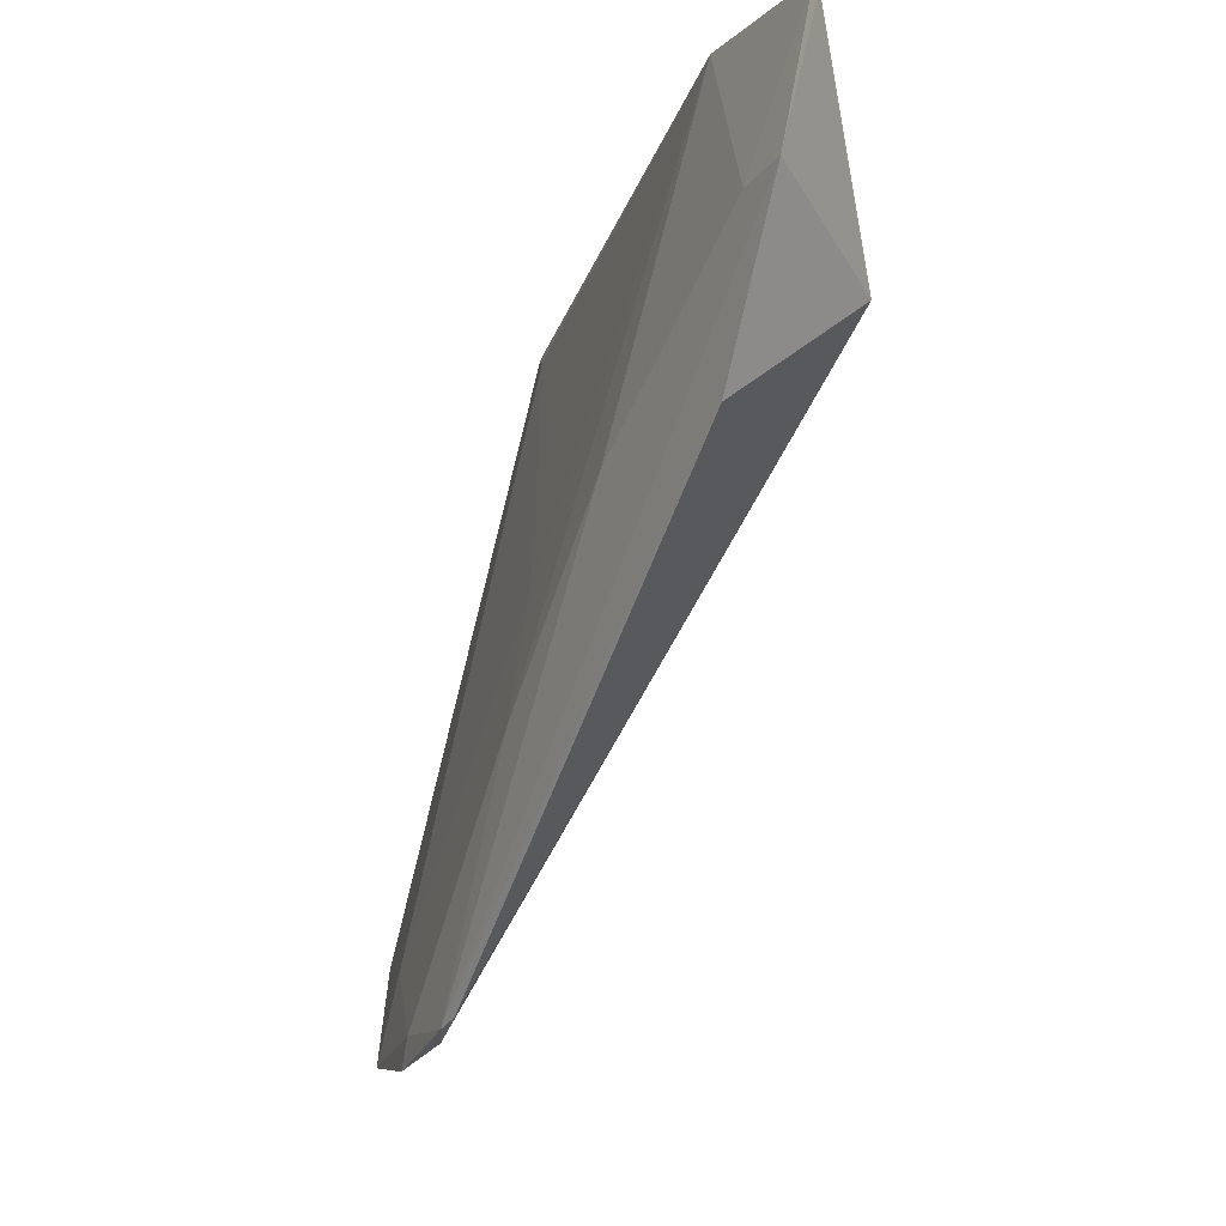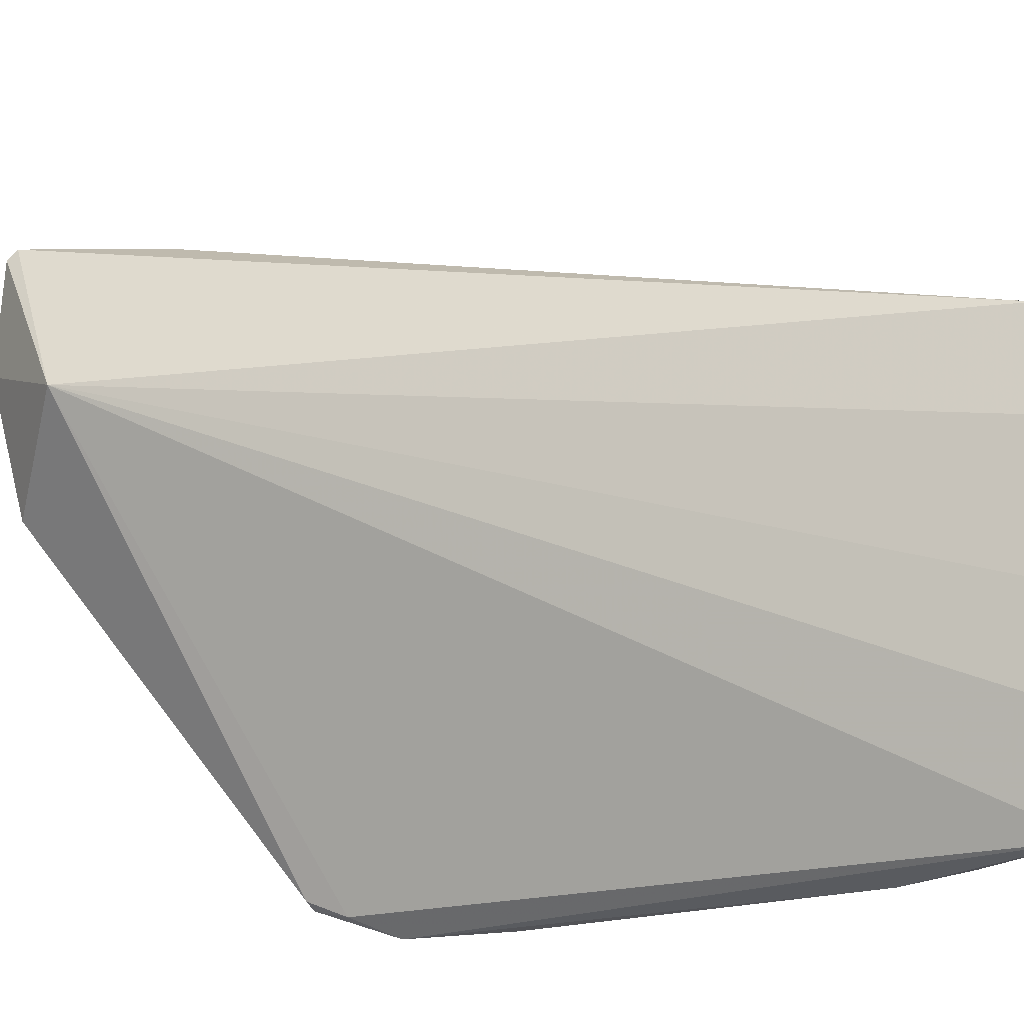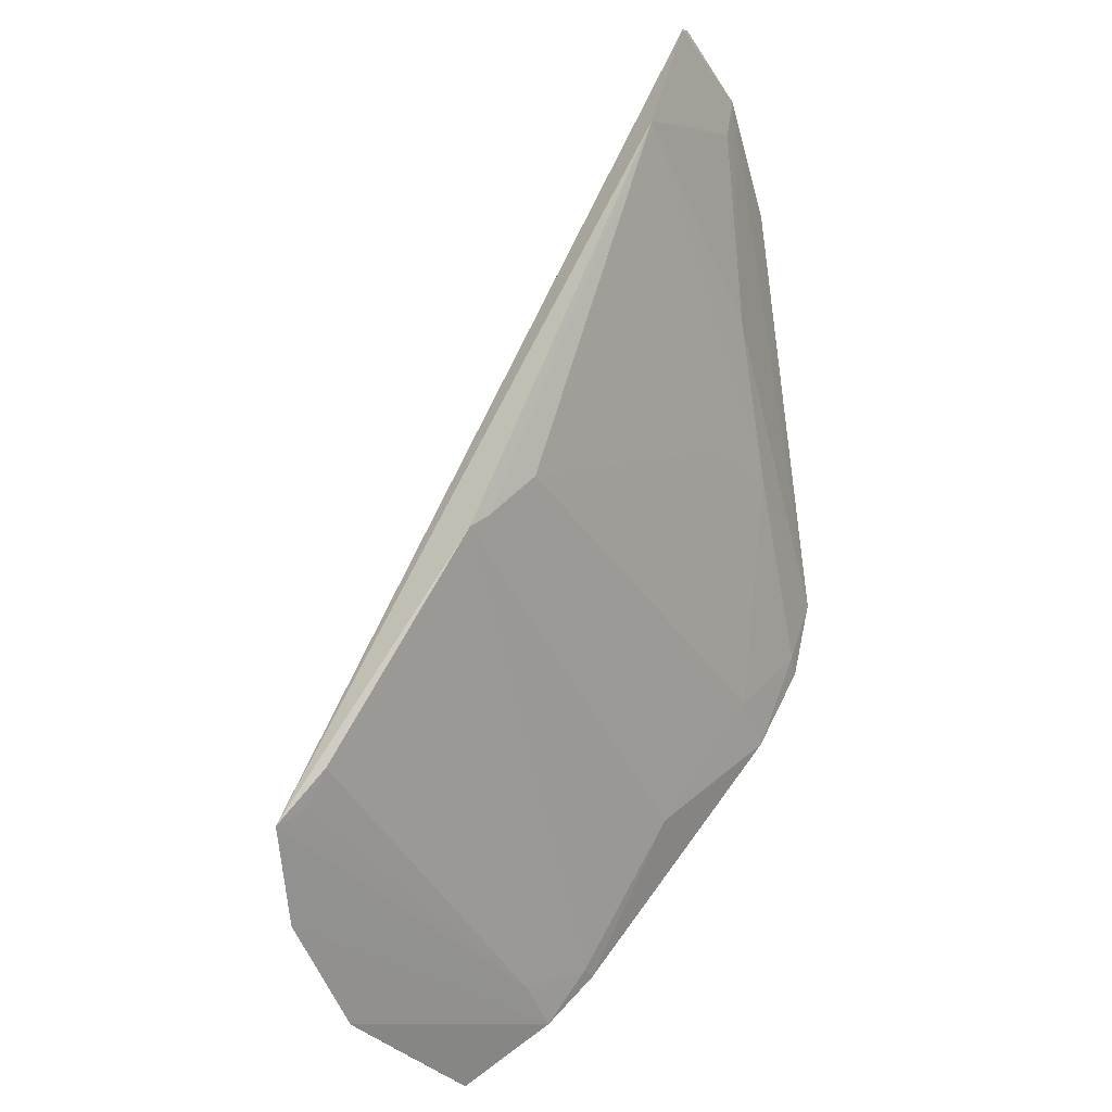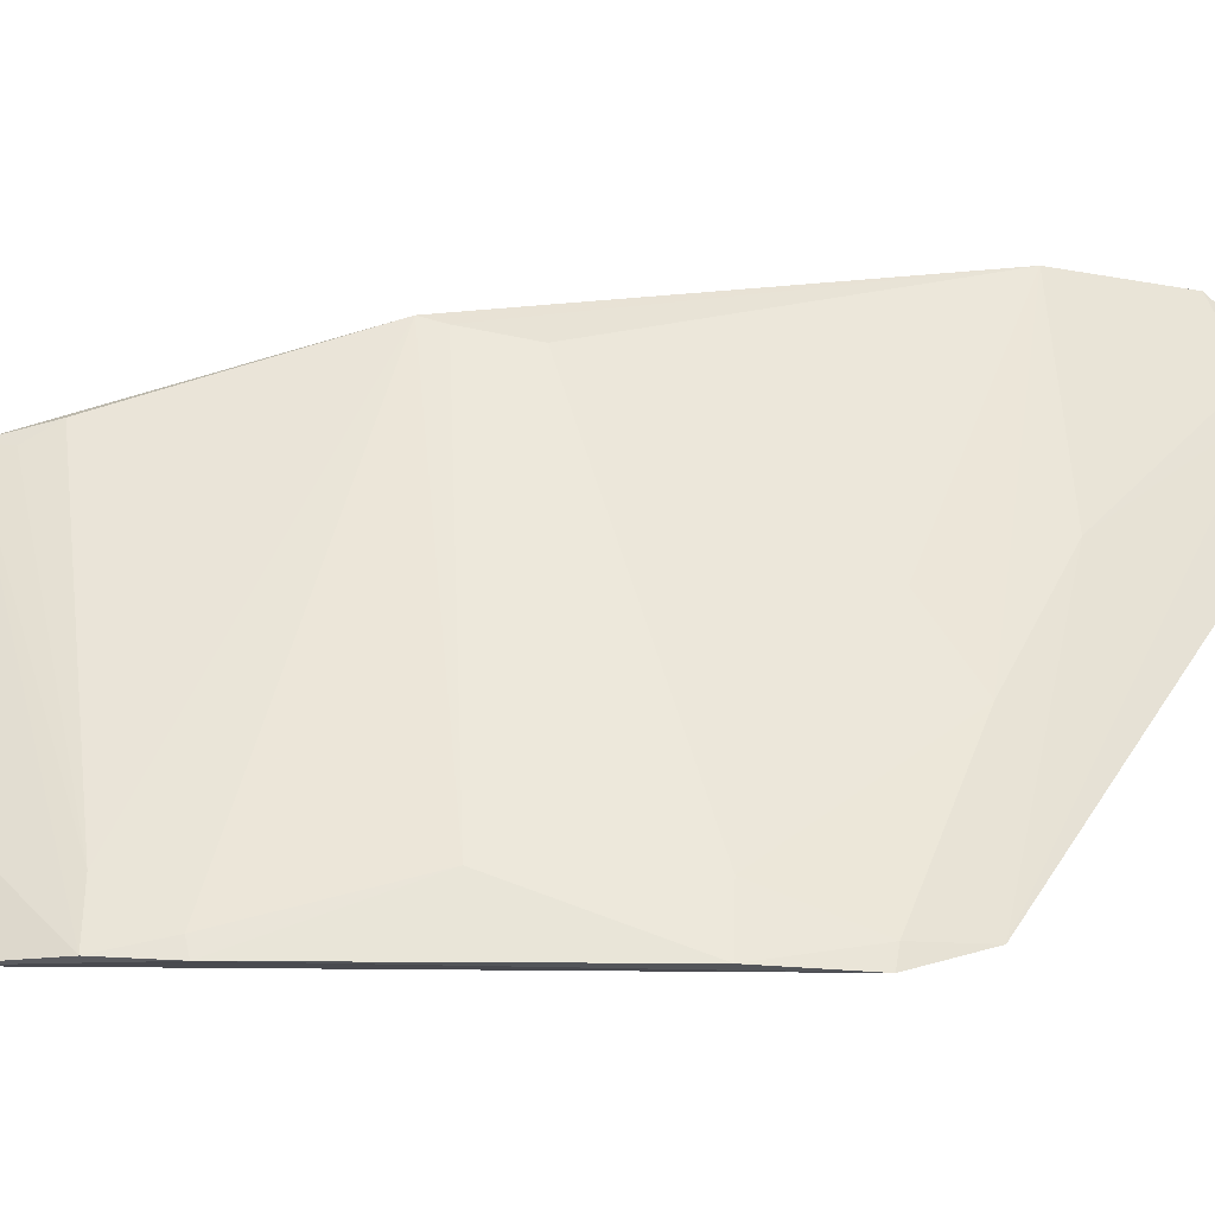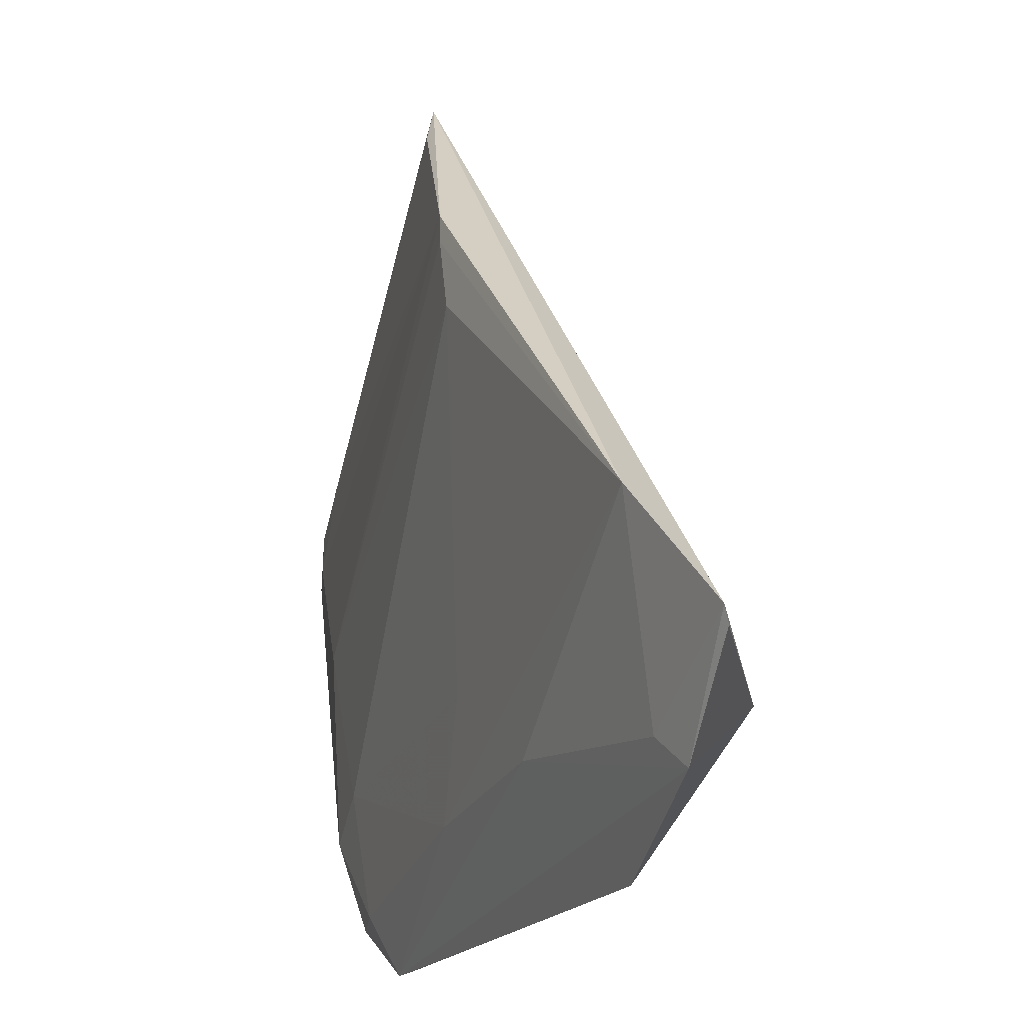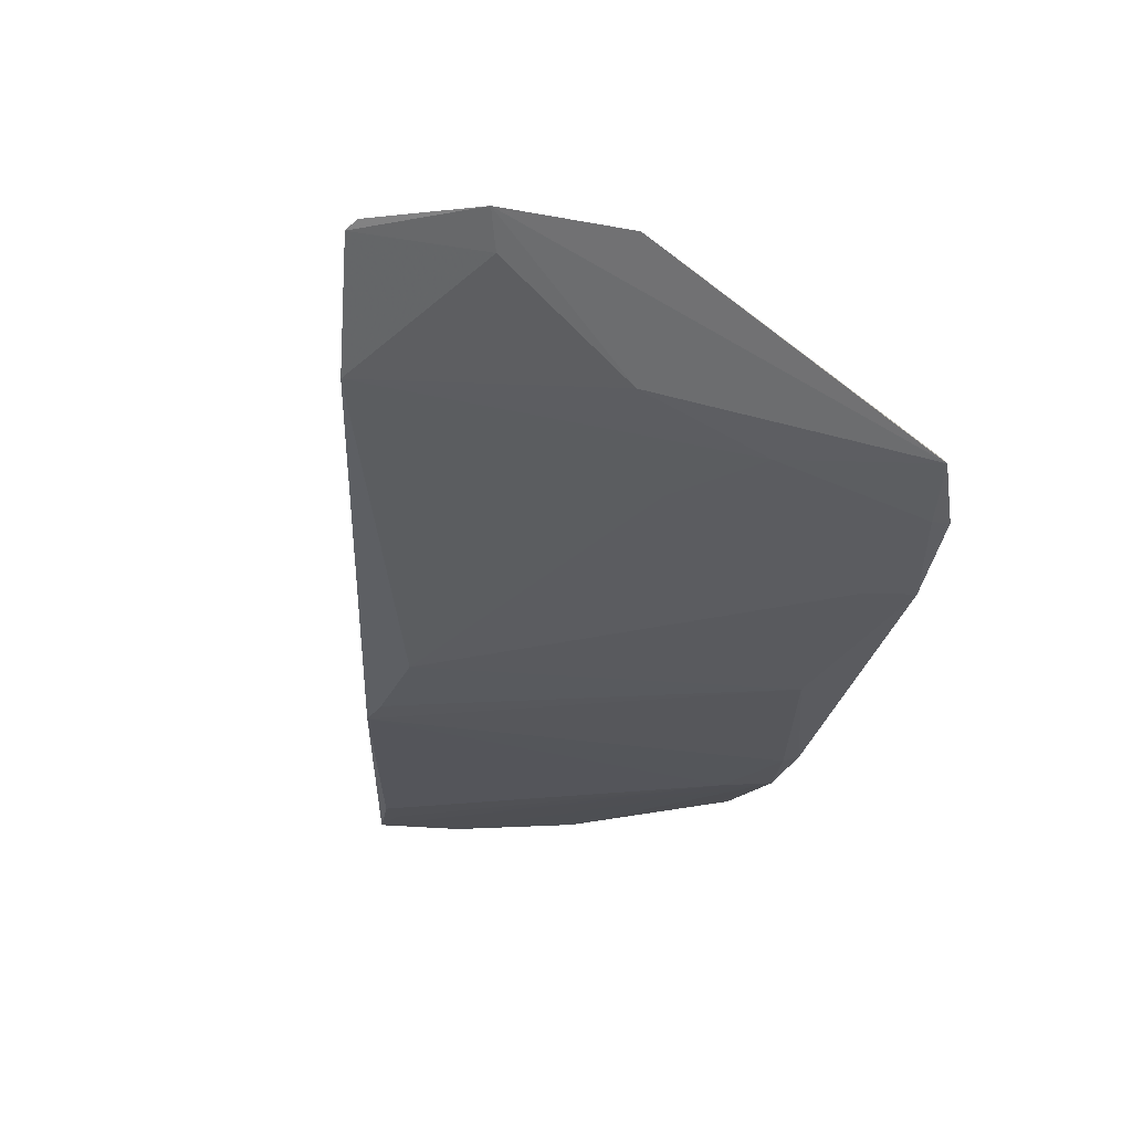
<metadata>
{"format":"obj","ext":"obj","renderer":"f3d","projection":"perspective","resolution":1024,"background":"white","views":[{"elev":-6.3,"azim":141.8,"up":"+Z"},{"elev":-22.8,"azim":-98.8,"up":"+Z"},{"elev":-42.2,"azim":10.5,"up":"+Y"},{"elev":-24.0,"azim":52.9,"up":"+Z"},{"elev":40.9,"azim":139.2,"up":"+Z"},{"elev":22.9,"azim":60.5,"up":"+Y"}]}
</metadata>
<code>
v 0.08089 -0.01827 0.03775
v 0.0831 -0.01741 0.03139
v 0.05737 -0.06766 0.0124
v 0.08234 -0.03908 0.002428
v 0.07876 -0.02602 0.03732
v 0.07653 -0.0204 0.02809
v 0.08259 -0.01983 0.03086
v 0.05678 -0.06418 0.02611
v 0.08385 -0.01943 0.02374
v 0.06155 -0.06651 0.002707
v 0.08113 -0.01773 0.03721
v 0.08204 -0.02794 0.0228
v 0.06852 -0.04937 0.03119
v 0.05618 -0.06637 0.02035
v 0.08335 -0.03443 0.004387
v 0.05918 -0.06687 0.00744
v 0.06635 -0.0629 0.002546
v 0.07921 -0.04378 0.005976
v 0.08362 -0.03485 0.003991
v 0.06761 -0.05045 0.03165
v 0.08253 -0.0364 0.003469
v 0.06889 -0.0599 0.002289
v 0.08203 -0.03325 0.01439
v 0.07082 -0.04615 0.03041
v 0.05942 -0.06149 0.02695
v 0.07981 -0.04437 0.002401
v 0.06864 -0.06004 0.003319
v 0.08229 -0.03878 0.00369
v 0.07402 -0.052 0.00605
v 0.07958 -0.03514 0.01954
v 0.0657 -0.06245 0.00596
v 0.05828 -0.06295 0.02572
f 7 2 1
f 7 1 5
f 8 5 1
f 8 1 6
f 9 6 2
f 11 6 1
f 11 1 2
f 11 2 6
f 12 7 5
f 12 2 7
f 14 8 6
f 14 6 3
f 15 6 9
f 16 10 3
f 16 3 6
f 16 6 10
f 17 3 10
f 17 14 3
f 17 8 14
f 19 9 2
f 19 2 12
f 19 15 9
f 20 13 5
f 20 5 8
f 21 10 6
f 21 6 15
f 21 4 10
f 21 19 4
f 21 15 19
f 22 17 10
f 22 10 4
f 23 12 5
f 23 19 12
f 24 5 13
f 25 20 8
f 26 22 4
f 27 17 22
f 28 23 18
f 28 4 19
f 28 19 23
f 28 26 4
f 28 18 26
f 29 24 13
f 29 18 24
f 29 26 18
f 29 13 20
f 29 20 27
f 29 27 22
f 29 22 26
f 30 23 5
f 30 5 24
f 30 24 18
f 30 18 23
f 31 8 17
f 31 17 27
f 31 27 20
f 31 20 25
f 32 31 25
f 32 25 8
f 32 8 31

</code>
